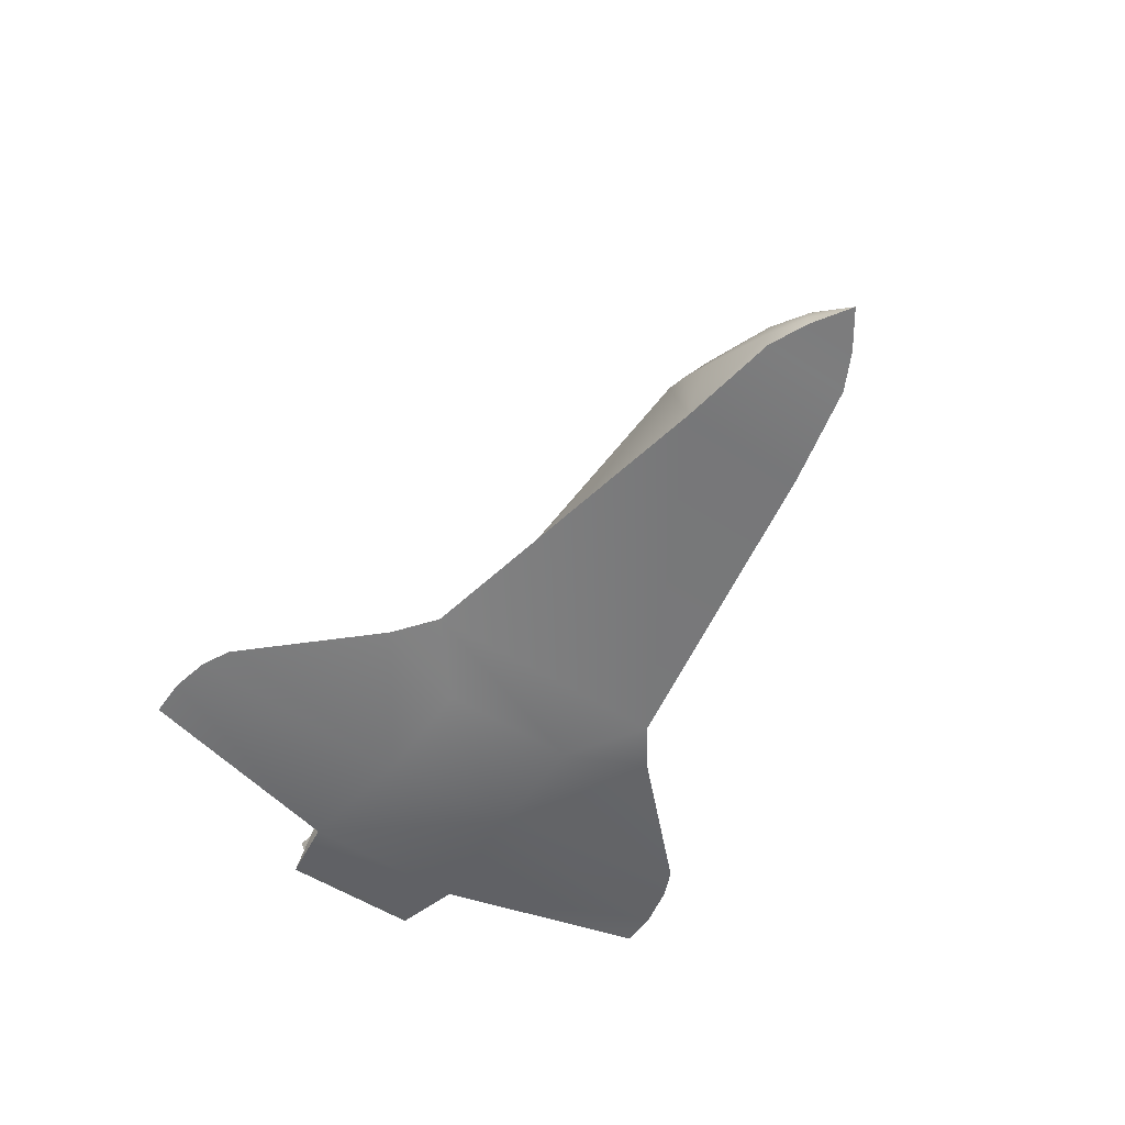
<metadata>
{"format":"obj","ext":"obj","renderer":"f3d","projection":"perspective","resolution":1024,"background":"white","views":[{"elev":-53.3,"azim":-124.6,"up":"+Z"}]}
</metadata>
<code>
v -0.6801 -0.02013 -0.08054
v -0.6869 -0.0641 -0.1139
v -0.6393 -0.06685 -0.08134
v -0.6392 -0.09279 -0.1135
v -0.6266 -0.08442 -0.09749
v -0.7166 0.01622 -0.1135
v -0.7166 -0.01622 -0.1135
v -0.6801 0.02013 -0.08054
v -0.6869 0.0641 -0.1139
v -0.6393 0.06685 -0.08134
v -0.6266 0.08442 -0.09749
v -0.6392 0.09279 -0.1135
v 0.4592 0.0163 -0.05531
v 0.4623 0.005554 -0.01721
v 0.7216 0.01782 -0.02854
v 0.4592 -0.0163 -0.05531
v 0.4623 -0.005554 -0.01721
v 0.9415 0.008633 0.3749
v 0.9415 -0.008633 0.3749
v 1 0 0.3749
v 0.85 -0.001636 0.3749
v 0.7216 -0.01782 -0.02854
v 0.85 0.001636 0.3749
v 0.8251 0 0.03562
v 0.4592 0.0163 -0.05531
v 0.4623 0.005554 -0.01721
v 0.4592 -0.0163 -0.05531
v 0.4623 -0.005554 -0.01721
v 0.9415 0.008633 0.3749
v 0.9415 -0.008633 0.3749
v 1 0 0.3749
v 0.85 -0.001636 0.3749
v 0.85 0.001636 0.3749
v 0.8251 0 0.03562
v 1 0 0.3749
v 0.7219 -0.07337 -0.01193
v 0.7219 -0.119 -0.0004972
v 0.7219 -0.1564 -0.01942
v 0.7451 0.1784 -0.3347
v 0.7219 0.1773 -0.3624
v 0.7219 0.1647 -0.1674
v 0.7215 0.06869 -0.1041
v 0.7219 0.2055 -0.08884
v 0.7216 0.03434 -0.04466
v 0.7219 -0.1944 -0.1308
v 0.7214 -0.03434 -0.1636
v 0.7215 -0.06869 -0.1041
v 0.7259 0.04225 -0.1963
v 0.7259 0.1109 -0.1963
v 0.7216 -0.01782 -0.02854
v 0.7216 0.01782 -0.02854
v 0.8251 0 0.03562
v 0.7259 -0.1109 -0.1963
v 0.7259 -0.04225 -0.1963
v 0.7219 -0.1647 -0.1674
v 0.7219 -0.2055 -0.08884
v 0.7219 0.1944 -0.1308
v 0.7342 0.1453 -0.2552
v 0.7451 -0.1784 -0.3347
v 0.7425 -0.1109 -0.3141
v 0.7342 -0.1453 -0.2552
v 0.7216 -0.03434 -0.04466
v 0.7425 0.1109 -0.3141
v 0.7219 -0.1773 -0.3624
v 0.8757 -0.1497 -0.3416
v 0.8757 0.1497 -0.3416
v 0.7219 0.1564 -0.01942
v 0.7219 0.119 -0.0004972
v 0.7219 0.07337 -0.01193
v 0.7214 0.03435 -0.1636
v 0.7425 0.04226 -0.3141
v 0.7425 -0.04226 -0.3141
v 0.7342 0.00791 -0.2552
v 0.7342 -0.00791 -0.2552
v 0.7451 0.1784 -0.3347
v 0.7219 0.1647 -0.1674
v 0.7219 -0.1647 -0.1674
v 0.7451 -0.1784 -0.3347
v 0.7451 0.1784 -0.3347
v 0.8757 -0.1497 -0.3416
v 0.7451 -0.1784 -0.3347
v 0.8757 0.1497 -0.3416
v -0.5916 0.08882 -0.08837
v 0.2058 0.0846 -0.0746
v 0.2058 0.1191 -0.09757
v -0.6392 0.09279 -0.1135
v -0.6266 0.08442 -0.09749
v -0.5916 0.1171 -0.1233
v -0.6869 -0.0641 -0.1139
v -0.8435 -0.03267 -0.176
v -0.8435 -0.07119 -0.1976
v -0.6868 0.1003 -0.1468
v -0.6869 0.0641 -0.1139
v 0.4592 -0.06113 -0.06443
v 0.7219 -0.07337 -0.01193
v 0.7216 -0.01782 -0.02854
v -0.9217 0.04139 -0.2269
v -1 0 -0.2753
v -0.9217 0.01899 -0.214
v -0.8435 0.03267 -0.176
v -0.8435 0.07119 -0.1976
v -0.6392 0.1092 -0.1343
v 0.2058 0.1444 -0.1632
v 0.2058 0.1435 -0.135
v 0.4592 0.1434 -0.1297
v 0.4592 0.1434 -0.1687
v -0.9217 -0.04827 -0.2364
v -0.9217 -0.04139 -0.2269
v -0.6393 -0.1361 -0.3194
v -0.5915 -0.1415 -0.1624
v -0.6393 -0.1378 -0.1781
v 0.2059 -0.147 -0.2776
v 0.4473 -0.147 -0.3108
v 0.4592 -0.1434 -0.1687
v 0.2058 -0.1444 -0.1632
v 0.4592 -0.1305 -0.1024
v 0.7219 -0.1564 -0.01942
v 0.4592 -0.1179 -0.09148
v 0.2058 -0.1435 -0.135
v 0.2058 -0.1304 -0.1079
v -0.5916 -0.1255 -0.1321
v -0.6392 -0.09279 -0.1135
v -0.6868 -0.1003 -0.1468
v -0.6392 -0.1092 -0.1343
v 0.7219 0.1564 -0.01942
v 0.4592 0.1179 -0.09148
v 0.4592 0.08231 -0.07218
v 0.7219 0.119 -0.0004972
v -0.5916 0.07005 -0.07046
v -0.8435 0.08303 -0.2134
v -0.6868 0.1277 -0.195
v -0.8435 0.09201 -0.2499
v -0.6393 0.02188 -0.05745
v -0.6393 -0.02188 -0.05745
v -0.5917 -0.02188 -0.05557
v -0.5917 0.02188 -0.05557
v -0.6868 0.1108 -0.1573
v 0.2058 0.06361 -0.0654
v 0.7219 0.1773 -0.3624
v 0.4473 0.147 -0.3108
v 0.7219 0.1647 -0.1674
v -0.8435 -0.08303 -0.2134
v -0.6868 -0.1108 -0.1573
v 0.2058 -0.1191 -0.09757
v -0.5916 -0.08882 -0.08837
v -0.5916 -0.1171 -0.1233
v 0.7219 -0.2055 -0.08884
v 0.4592 -0.1434 -0.1297
v -0.6392 -0.1185 -0.1437
v 0.4592 0.06113 -0.06443
v -0.6393 0.1378 -0.1781
v -0.6392 0.1185 -0.1437
v -0.5916 0.1255 -0.1321
v -0.5915 0.1415 -0.1624
v -0.8435 0.01345 -0.1728
v -0.9217 0.04827 -0.2364
v -0.9217 -0.05491 -0.2841
v -0.8435 -0.09446 -0.2928
v -0.8435 -0.09201 -0.2499
v -0.9217 -0.05349 -0.2583
v -0.9217 0.05491 -0.2841
v -0.9217 0.05349 -0.2583
v -0.8435 0.09446 -0.2928
v -0.6393 0.1361 -0.3194
v 0.4592 0.1305 -0.1024
v 0.7219 0.2055 -0.08884
v -0.6868 -0.1277 -0.195
v -0.6393 -0.06685 -0.08134
v -0.6801 -0.02013 -0.08054
v 0.2058 -0.0846 -0.0746
v -0.5916 -0.07005 -0.07046
v 0.7219 -0.119 -0.0004972
v 0.4592 -0.08231 -0.07218
v 0.7219 0.1944 -0.1308
v 0.2058 0.01772 -0.05536
v 0.2058 -0.01772 -0.05536
v 0.4592 -0.0163 -0.05531
v 0.4592 0.0163 -0.05531
v 0.2058 0.1304 -0.1079
v 0.7216 0.01782 -0.02854
v 0.2058 -0.06361 -0.0654
v -0.6266 -0.08442 -0.09749
v 0.7219 0.07337 -0.01193
v -0.8435 -0.01345 -0.1728
v -0.7166 -0.01622 -0.1135
v -0.7166 0.01622 -0.1135
v -0.9217 0.00782 -0.212
v -0.9217 -0.00782 -0.212
v 0.7219 -0.1647 -0.1674
v 0.7219 -0.1773 -0.3624
v 0.7219 -0.1944 -0.1308
v 0.2059 0.147 -0.2776
v -0.6393 0.06685 -0.08134
v -0.9217 -0.01899 -0.214
v -0.6801 0.02013 -0.08054
v -1 0 -0.2753
v -1 0 -0.2753
v 0.6402 0.6373 -0.3206
v 0.5502 0.5899 -0.3103
v 0.4473 0.147 -0.3108
v 0.7219 0.1773 -0.3624
v 0.4548 -0.5899 -0.3014
v 0.5502 -0.5899 -0.3103
v 0.4473 -0.147 -0.3108
v 0.2059 -0.147 -0.2776
v 0.5591 -0.6373 -0.3187
v 0.06429 0.2709 -0.3357
v 0.2059 0.147 -0.2776
v 0.1556 0.3376 -0.3339
v 0.4548 0.5899 -0.3014
v 0.5591 0.6373 -0.3187
v 0.1556 -0.3376 -0.3339
v 0.06429 -0.2709 -0.3357
v -0.6393 -0.1361 -0.3194
v 0.4088 0.5899 -0.32
v 0.4741 0.6193 -0.3164
v 0.4088 -0.5899 -0.32
v 0.7219 -0.1773 -0.3624
v 0.6402 -0.6373 -0.3206
v 0.4741 -0.6193 -0.3164
v -0.6393 0.1361 -0.3194
v 0.1556 -0.3376 -0.3339
v 0.2059 -0.147 -0.3708
v 0.4473 -0.147 -0.3749
v 0.4473 0.147 -0.3749
v 0.2059 0.147 -0.3708
v 0.1556 0.3376 -0.3339
v 0.4088 0.5899 -0.32
v 0.4741 0.6193 -0.3164
v 0.5591 0.6373 -0.3187
v 0.7219 0.1773 -0.3624
v -0.8435 -0.09446 -0.2928
v -0.9217 -0.05491 -0.2841
v -0.9217 0.05491 -0.2841
v -0.8435 0.09446 -0.2928
v 0.4088 -0.5899 -0.32
v -0.6393 -0.1361 -0.3194
v -0.6393 0.1361 -0.3194
v 0.7219 -0.1773 -0.3624
v 0.5591 -0.6373 -0.3187
v -1 0 -0.2753
v 0.6402 -0.6373 -0.3206
v 0.4741 -0.6193 -0.3164
v 0.8757 0.1497 -0.3416
v 0.8757 -0.1497 -0.3416
v 0.06429 0.2709 -0.3357
v 0.06429 -0.2709 -0.3357
v 0.6402 0.6373 -0.3206
v 0.8031 0.02664 -0.1043
v 0.8031 0.01332 -0.1274
v 0.8406 0.02177 -0.142
v 0.8406 0.04353 -0.1043
v 0.8406 -0.04353 -0.1043
v 0.8407 -0.02177 -0.06665
v 0.8803 -0.02402 -0.06281
v 0.8803 -0.04804 -0.1044
v 0.7945 0.0766 -0.2468
v 0.8182 0.06328 -0.2667
v 0.8182 0.08992 -0.2667
v 0.8118 0.06328 -0.221
v 0.8118 0.08992 -0.221
v 0.8469 0.09836 -0.2013
v 0.8469 0.05483 -0.2013
v 0.8972 -0.1006 -0.2744
v 0.8972 -0.05258 -0.2744
v 0.8574 -0.05483 -0.276
v 0.8574 -0.09837 -0.276
v 0.8118 -0.08992 -0.221
v 0.815 -0.1032 -0.2439
v 0.7945 -0.0766 -0.2468
v 0.8118 -0.06328 -0.221
v 0.8914 -0.1246 -0.2332
v 0.8522 -0.1201 -0.2387
v 0.815 0.04996 -0.2439
v 0.8522 0.03306 -0.2387
v 0.815 0.1032 -0.2439
v 0.8574 0.05483 -0.276
v 0.8914 0.02856 -0.2332
v 0.8972 0.05258 -0.2744
v 0.8032 0.01332 -0.08121
v 0.8407 0.02177 -0.06665
v 0.8031 -0.01332 -0.1274
v 0.8406 -0.02176 -0.1421
v 0.7824 0 -0.1043
v 0.8031 -0.02664 -0.1043
v 0.8803 0.02402 -0.06281
v 0.8522 0.1201 -0.2387
v 0.8914 -0.02856 -0.2332
v 0.8522 -0.03306 -0.2387
v 0.8182 -0.08992 -0.2667
v 0.8469 -0.05483 -0.2013
v 0.815 -0.04996 -0.2439
v 0.8469 -0.09836 -0.2013
v 0.8182 -0.06328 -0.2667
v 0.8856 0.05258 -0.192
v 0.8574 0.09837 -0.276
v 0.8032 -0.01332 -0.08121
v 0.8803 0.04804 -0.1044
v 0.8972 0.1006 -0.2744
v 0.8856 -0.1006 -0.192
v 0.8856 -0.05258 -0.192
v 0.8914 0.1246 -0.2332
v 0.8802 -0.02402 -0.146
v 0.8802 0.02402 -0.146
v 0.8856 0.1006 -0.192
v 0.7945 0.0766 -0.2468
v 0.7945 -0.0766 -0.2468
v 0.7945 -0.0766 -0.2468
v 0.7945 0.0766 -0.2468
v 0.7824 0 -0.1043
v 0.7945 0.0766 -0.2468
v 0.7945 -0.0766 -0.2468
v 0.7824 0 -0.1043
v 0.7824 0 -0.1043
v 0.7824 0.02091 -0.1405
v 0.7824 -0.02091 -0.1405
v 0.7468 -0.01177 -0.1246
v 0.7468 0.01177 -0.1246
v 0.8805 0.02963 -0.0531
v 0.8804 0.05925 -0.1044
v 0.827 0.05319 -0.1043
v 0.8271 0.02659 -0.05826
v 0.8451 0.05001 -0.2862
v 0.8387 0.02341 -0.2406
v 0.7945 0.03478 -0.2467
v 0.7995 0.05569 -0.2826
v 0.7895 0.0975 -0.2109
v 0.7945 0.1184 -0.2467
v 0.7593 0.1001 -0.2517
v 0.7565 0.08837 -0.2315
v 0.8915 0.01734 -0.2332
v 0.8844 0.04697 -0.1823
v 0.8323 0.05 -0.1949
v 0.7945 -0.1184 -0.2467
v 0.7995 -0.09751 -0.2826
v 0.8451 -0.1032 -0.2862
v 0.8387 -0.1298 -0.2406
v 0.7593 -0.05306 -0.2517
v 0.7565 -0.06483 -0.2315
v 0.7895 -0.05569 -0.2109
v 0.7945 -0.03478 -0.2467
v 0.7895 -0.0975 -0.2109
v 0.8323 -0.1032 -0.1949
v 0.8451 -0.05001 -0.2862
v 0.8387 -0.02341 -0.2406
v 0.8915 -0.01734 -0.2332
v 0.8986 -0.04698 -0.284
v 0.7895 0.05569 -0.2109
v 0.7565 0.06483 -0.2315
v 0.8451 0.1032 -0.2862
v 0.7995 0.09751 -0.2826
v 0.8805 -0.02963 -0.0531
v 0.8271 -0.0266 -0.05826
v 0.7824 0.04182 -0.1042
v 0.7469 0.02354 -0.1042
v 0.7824 -0.04182 -0.1043
v 0.7469 -0.02354 -0.1042
v 0.8803 0.02963 -0.1557
v 0.827 0.0266 -0.1504
v 0.827 -0.05319 -0.1043
v 0.7825 -0.02091 -0.06804
v 0.7621 0.08837 -0.2719
v 0.8844 0.1062 -0.1823
v 0.8323 0.1032 -0.1949
v 0.7995 -0.05569 -0.2826
v 0.7565 -0.08837 -0.2315
v 0.8323 -0.05 -0.1949
v 0.8844 -0.04697 -0.1823
v 0.7593 -0.1001 -0.2517
v 0.8915 0.1359 -0.2331
v 0.8387 0.1298 -0.2406
v 0.7621 0.06483 -0.2719
v 0.7825 0.02091 -0.06804
v 0.8803 -0.02962 -0.1557
v 0.827 -0.02659 -0.1504
v 0.7469 0.01177 -0.0838
v 0.8804 -0.05925 -0.1044
v 0.7593 0.05306 -0.2517
v 0.8986 -0.1062 -0.284
v 0.8915 -0.1359 -0.2331
v 0.7621 -0.06483 -0.2719
v 0.8986 0.04698 -0.284
v 0.7469 -0.01177 -0.0838
v 0.8986 0.1062 -0.284
v 0.7621 -0.08837 -0.2719
v 0.8844 -0.1062 -0.1823
v 0.7444 0.02167 -0.06664
v 0.7444 0.04335 -0.1042
v 0.7215 0.06869 -0.1041
v 0.7216 0.03434 -0.04466
v 0.762 0.09828 -0.2892
v 0.762 0.05493 -0.2892
v 0.7425 0.04226 -0.3141
v 0.7425 0.1109 -0.3141
v 0.7568 0.03325 -0.252
v 0.7516 0.05492 -0.2149
v 0.7259 0.04225 -0.1963
v 0.7342 0.00791 -0.2552
v 0.7259 -0.1109 -0.1963
v 0.7342 -0.1453 -0.2552
v 0.7568 -0.1199 -0.252
v 0.7516 -0.09827 -0.2149
v 0.7568 -0.03325 -0.252
v 0.7516 -0.05492 -0.2149
v 0.7565 -0.06483 -0.2315
v 0.7593 -0.05306 -0.2517
v 0.762 -0.09828 -0.2892
v 0.762 -0.05493 -0.2892
v 0.7621 -0.06483 -0.2719
v 0.7621 -0.08837 -0.2719
v 0.7565 0.08837 -0.2315
v 0.7593 0.1001 -0.2517
v 0.7568 0.1199 -0.252
v 0.7516 0.09827 -0.2149
v 0.7469 -0.02354 -0.1042
v 0.7469 -0.01177 -0.0838
v 0.7444 -0.02168 -0.06664
v 0.7444 -0.04335 -0.1042
v 0.7468 0.01177 -0.1246
v 0.7468 -0.01177 -0.1246
v 0.7443 -0.02167 -0.1417
v 0.7443 0.02168 -0.1417
v 0.7214 0.03435 -0.1636
v 0.7259 0.1109 -0.1963
v 0.7425 -0.1109 -0.3141
v 0.7342 -0.00791 -0.2552
v 0.7259 -0.04225 -0.1963
v 0.7425 -0.04226 -0.3141
v 0.7342 0.1453 -0.2552
v 0.7216 -0.03434 -0.04466
v 0.7215 -0.06869 -0.1041
v 0.7214 -0.03434 -0.1636
v 0.7469 0.02354 -0.1042
v 0.7621 0.06483 -0.2719
v 0.7593 0.05306 -0.2517
v 0.7565 0.06483 -0.2315
v 0.7593 -0.1001 -0.2517
v 0.7565 -0.08837 -0.2315
v 0.7621 0.08837 -0.2719
v 0.7469 0.01177 -0.0838
v 0.8802 -0.02402 -0.146
v 0.8803 -0.04804 -0.1044
v 0.8804 -0.05925 -0.1044
v 0.8803 -0.02962 -0.1557
v 0.8914 0.1246 -0.2332
v 0.8972 0.1006 -0.2744
v 0.8986 0.1062 -0.284
v 0.8915 0.1359 -0.2331
v 0.8844 -0.04697 -0.1823
v 0.8844 -0.1062 -0.1823
v 0.8856 -0.1006 -0.192
v 0.8856 -0.05258 -0.192
v 0.8986 -0.1062 -0.284
v 0.8986 -0.04698 -0.284
v 0.8972 -0.05258 -0.2744
v 0.8972 -0.1006 -0.2744
v 0.8803 -0.02402 -0.06281
v 0.8805 -0.02963 -0.0531
v 0.8803 0.02402 -0.06281
v 0.8803 0.04804 -0.1044
v 0.8804 0.05925 -0.1044
v 0.8805 0.02963 -0.0531
v 0.8914 0.02856 -0.2332
v 0.8856 0.05258 -0.192
v 0.8844 0.04697 -0.1823
v 0.8915 0.01734 -0.2332
v 0.8915 -0.1359 -0.2331
v 0.8914 -0.1246 -0.2332
v 0.8972 0.05258 -0.2744
v 0.8986 0.04698 -0.284
v 0.8802 0.02402 -0.146
v 0.8803 0.02963 -0.1557
v 0.8856 0.1006 -0.192
v 0.8844 0.1062 -0.1823
v 0.8915 -0.01734 -0.2332
v 0.8914 -0.02856 -0.2332
g windows
f 1 2 3
f 4 5 3
f 6 7 1 8
f 2 1 7
f 6 8 9
f 10 11 12
f 9 10 12
f 4 3 2
f 9 8 10
g tail
f 13 14 15
f 25 16 17 26
f 18 19 20
f 30 21 28 22
f 15 14 23 29
f 33 32 19 18
f 26 17 32 33
f 24 15 29 31
f 22 28 27
f 35 30 22 34
g rearbody
f 36 37 38
f 39 40 41
f 42 43 44
f 45 46 47
f 76 48 49
f 50 51 52
f 53 54 55
f 45 47 56
f 44 43 51
f 42 57 43
f 45 55 46
f 76 49 58
f 59 60 61
f 61 53 55
f 56 47 62
f 63 75 58
f 64 65 78
f 81 80 66 79
f 50 36 38
f 67 68 69
f 77 64 78
f 50 38 56
f 70 57 42
f 55 76 70 46
f 76 58 75
f 59 75 71 72
f 76 55 54 48
f 56 62 50
f 71 75 63
f 70 76 57
f 71 73 74 72
f 59 61 55
f 59 72 60
f 54 74 73 48
f 50 62 44 51
f 51 43 67
f 39 82 40
f 51 67 69
g body
f 83 84 85
f 86 87 88
f 89 90 91
f 92 93 86
f 94 95 96
f 97 98 99
f 100 101 97 99
f 86 88 102
f 103 104 105 106
f 98 107 108
f 109 110 111
f 112 113 114 115
f 116 117 118
f 110 119 120 121
f 122 123 124
f 125 126 127 128
f 83 129 84
f 130 131 132
f 133 134 135 136
f 130 137 131
f 84 129 138
f 139 140 106 141
f 91 142 143 123
f 144 145 146
f 117 116 147
f 148 147 116
f 110 115 119
f 149 124 123 143
f 150 128 127
f 151 152 153 154
f 100 155 93
f 156 197 97
f 157 158 159 160
f 107 142 91 108
f 161 197 162
f 163 132 164
f 88 83 85
f 165 125 166
f 167 143 142
f 168 134 169
f 170 171 145
f 172 173 118 117
f 109 112 115 110
f 111 149 143 167
f 105 166 174
f 104 103 154
f 131 151 164
f 175 176 177 178
f 101 93 92
f 88 153 152 102
f 165 105 104 179
f 180 150 178
f 168 171 134
f 173 94 181 170
f 177 94 96
f 118 170 144
f 168 182 145 171
f 183 128 150
f 84 138 150 127
f 129 133 136
f 155 184 185 186
f 187 98 188
f 148 114 189
f 155 186 93
f 132 131 164
f 87 83 88
f 146 145 182
f 171 135 134
f 101 100 93
f 122 89 123
f 160 159 142 107
f 162 197 156
f 92 137 130 101
f 129 136 175 138
f 141 106 174
f 123 89 91
f 146 121 120 144
f 189 114 113 190
f 191 148 189
f 144 170 145
f 109 159 158
f 105 165 166
f 85 179 153 88
f 137 92 102 152
f 184 155 187 188
f 155 100 99 187
f 151 154 164
f 103 106 140 192
f 196 160 107
f 181 176 135 171
f 172 94 173
f 170 118 173
f 170 181 171
f 167 142 159
f 196 157 160
f 179 85 126 165
f 133 129 193
f 130 132 162 156
f 99 98 187
f 194 90 184 188
f 91 90 194 108
f 195 169 134 133
f 102 92 86
f 154 103 192 164
f 98 194 188
f 124 149 121 146
f 120 119 148 116
f 94 172 95
f 116 118 144 120
f 124 146 122
f 180 183 150
f 85 84 127 126
f 129 83 87 193
f 132 163 161 162
f 101 130 156 97
f 195 133 193
f 138 175 178 150
f 89 184 90
f 110 121 149 111
f 114 148 119 115
f 147 148 191
f 94 177 176 181
f 109 111 167
f 165 126 125
f 153 179 104 154
f 131 137 152 151
f 136 135 176 175
f 108 194 98
f 106 105 174
f 89 185 184
f 109 167 159
f 146 182 122
g wings
f 198 199 200 201
f 202 203 204 205
f 206 203 202
f 207 208 209
f 209 208 210
f 210 199 211
f 212 205 213
f 213 205 214
f 215 210 216
f 217 202 205
f 208 200 199 210
f 218 204 203 219
f 219 203 206
f 216 210 211
f 209 210 215
f 211 199 198
f 206 202 220
f 217 205 212
f 220 202 217
f 221 208 207
g tiles
f 222 223 224
f 225 226 227
f 225 228 229
f 229 230 225
f 225 227 228
f 230 231 225
f 232 233 234 235
f 236 222 224
f 237 232 235 238
f 224 239 240
f 233 241 234
f 239 242 240
f 224 225 231 239
f 224 240 243
f 239 231 244 245
f 226 246 227
f 226 225 224 223
f 243 236 224
f 223 247 246 226
f 222 247 223
f 238 246 247 237
f 230 248 231
g enginside
f 249 250 251 252
f 253 254 255 256
f 257 258 259
f 260 261 262 263
f 264 265 266 267
f 268 269 270
f 271 268 270
f 272 264 267 273
f 274 260 263 275
f 257 259 276
f 277 275 278 279
f 280 249 252 281
f 250 282 283 251
f 284 285 282
f 254 281 286 255
f 257 274 258
f 261 276 287 262
f 265 288 289 266
f 269 290 270
f 289 291 271 292
f 291 293 268 271
f 290 294 308
f 275 263 295 278
f 276 259 296 287
f 284 297 285
f 281 252 298 286
f 282 285 253 283
f 284 282 250
f 297 280 281 254
f 296 277 279 299
f 311 276 261
f 266 289 292 294
f 300 272 273 293
f 292 271 312
f 301 300 293 291
f 267 266 294 290
f 306 261 260
f 287 296 299 302
f 285 297 254 253
f 313 250 249
f 283 253 256 303
f 252 251 304 298
f 314 280 297
f 259 258 277 296
f 263 262 305 295
f 294 292 307
f 293 273 269 268
f 288 301 291 289
f 273 267 290 269
f 309 260 274
f 262 287 302 305
f 258 274 275 277
f 310 249 280
f 251 283 303 304
g engout
f 315 316 317 318
f 319 320 321 322
f 323 324 325 326
f 327 328 329 330
f 331 332 333 324
f 334 335 336 337
f 338 339 340 341
f 342 334 337 343
f 344 345 346 347
f 348 327 330 349
f 350 323 326 351
f 352 319 322 353
f 354 315 318 355
f 316 356 357 317
f 320 358 359 321
f 360 353 361 356
f 328 351 362 329
f 332 363 364 333
f 335 365 344 336
f 339 366 342 340
f 345 367 368 346
f 366 369 334 342
f 365 341 345 344
f 363 370 371 364
f 351 326 372 362
f 353 322 373 361
f 358 374 375 359
f 375 360 356 316
f 373 354 355 376
f 377 352 353 360
f 371 350 351 328
f 325 348 349 378
f 336 344 347 379
f 340 342 343 367
f 341 340 367 345
f 337 336 379 380
f 381 338 341 365
f 364 371 328 327
f 382 331 324 323
f 361 373 376 383
f 359 375 316 315
f 374 377 360 375
f 322 321 354 373
f 326 325 378 372
f 370 384 350 371
f 324 333 348 325
f 369 385 335 334
f 367 343 386 368
f 343 337 380 386
f 385 381 365 335
f 333 364 327 348
f 384 382 323 350
f 356 361 383 357
f 321 359 315 354
g engmount
f 387 388 389 390
f 391 392 393 394
f 395 396 397 398
f 399 400 401 402
f 403 404 405 406
f 407 408 409 410
f 411 412 413 414
f 415 416 417 418
f 419 420 421 422
f 388 422 423 389
f 392 395 398 393
f 396 414 424 397
f 400 425 407 401
f 426 427 404 403
f 425 428 408 407
f 414 413 429 424
f 418 417 430 431
f 422 421 432 423
f 433 419 422 388
f 434 435 395 392
f 436 411 414 396
f 401 407 410 437
f 402 401 437 438
f 435 436 396 395
f 439 434 392 391
f 440 433 388 387
f 421 418 431 432
f 417 387 390 430
f 413 391 394 429
f 428 426 403 408
f 427 399 402 404
f 404 402 438 405
f 408 403 406 409
f 412 439 391 413
f 416 440 387 417
f 420 415 418 421
g engrim
f 441 442 443 444
f 445 446 447 448
f 449 450 451 452
f 453 454 455 456
f 442 457 458 443
f 459 460 461 462
f 463 464 465 466
f 467 453 456 468
f 469 463 466 470
f 460 471 472 461
f 464 473 474 465
f 450 467 468 451
f 446 469 470 447
f 471 441 444 472
f 473 445 448 474
f 475 449 452 476
f 454 475 476 455
f 457 459 462 458

</code>
